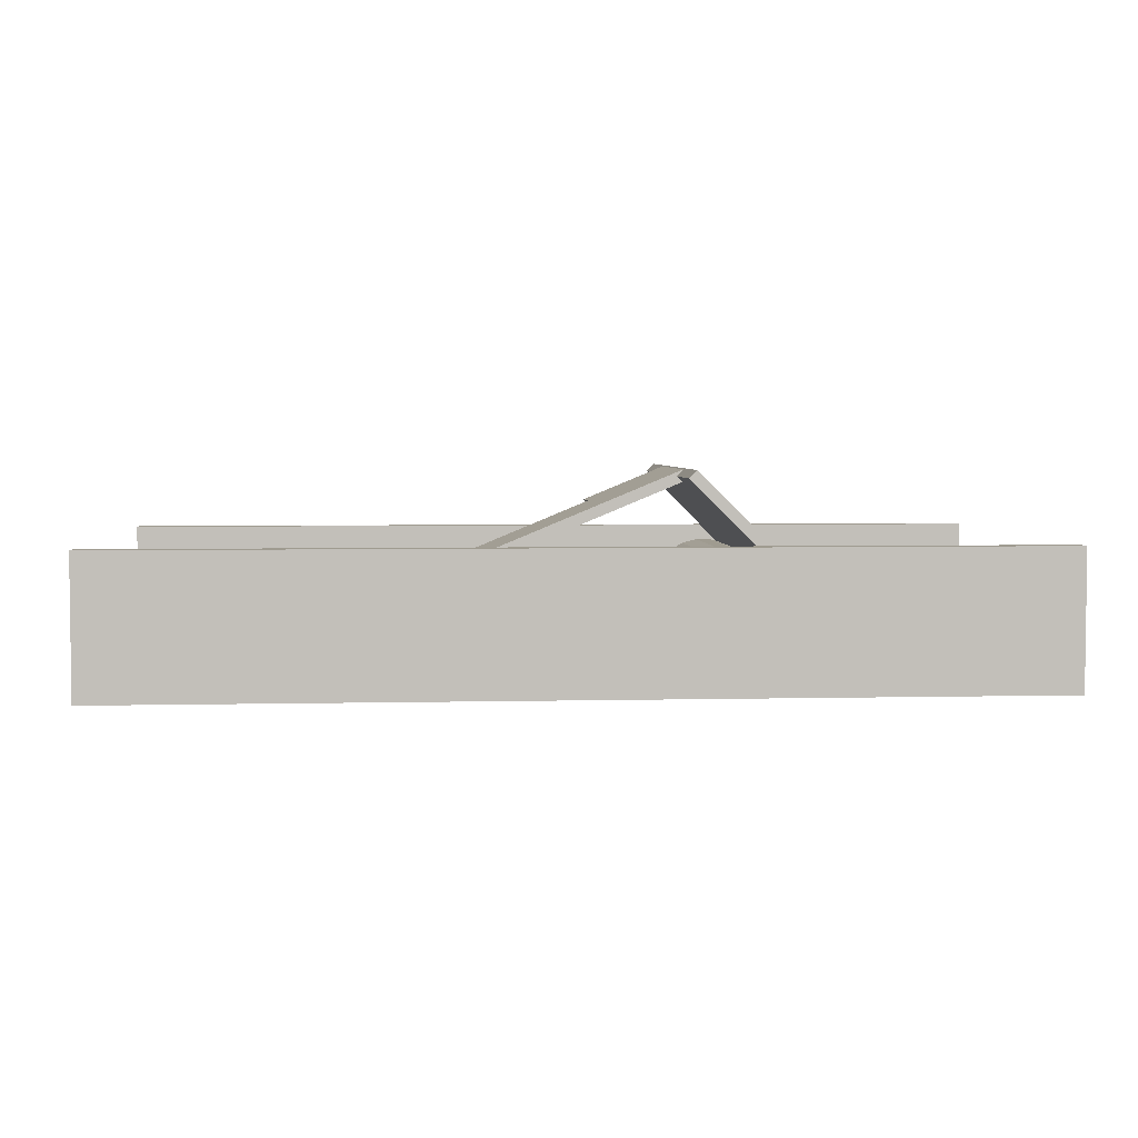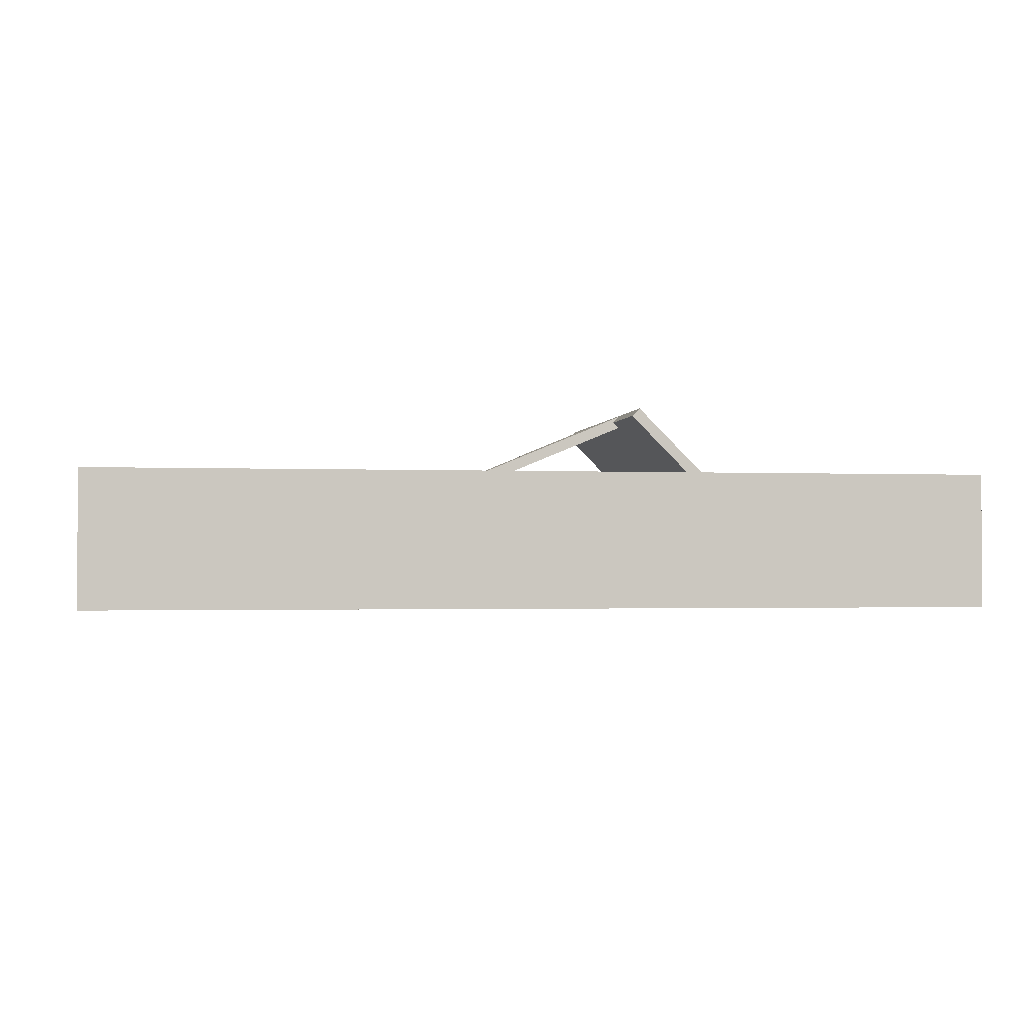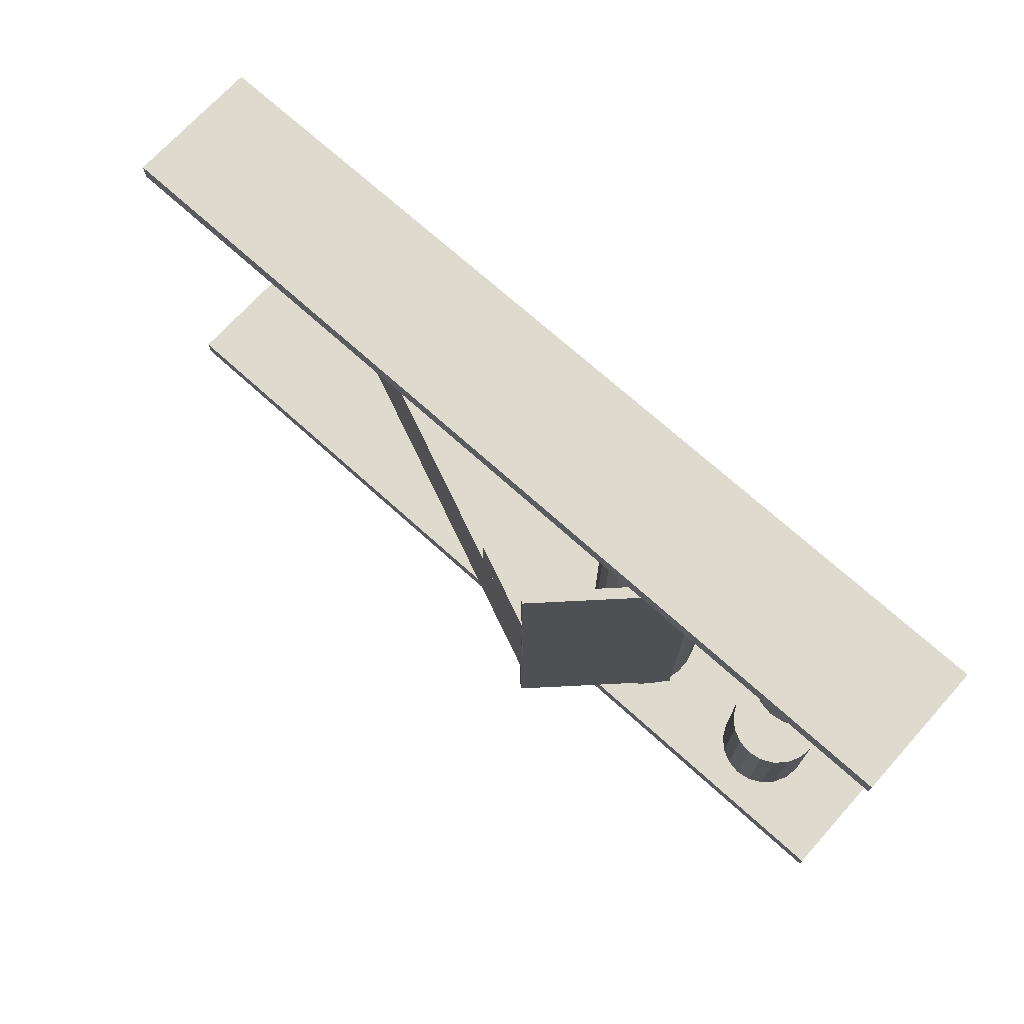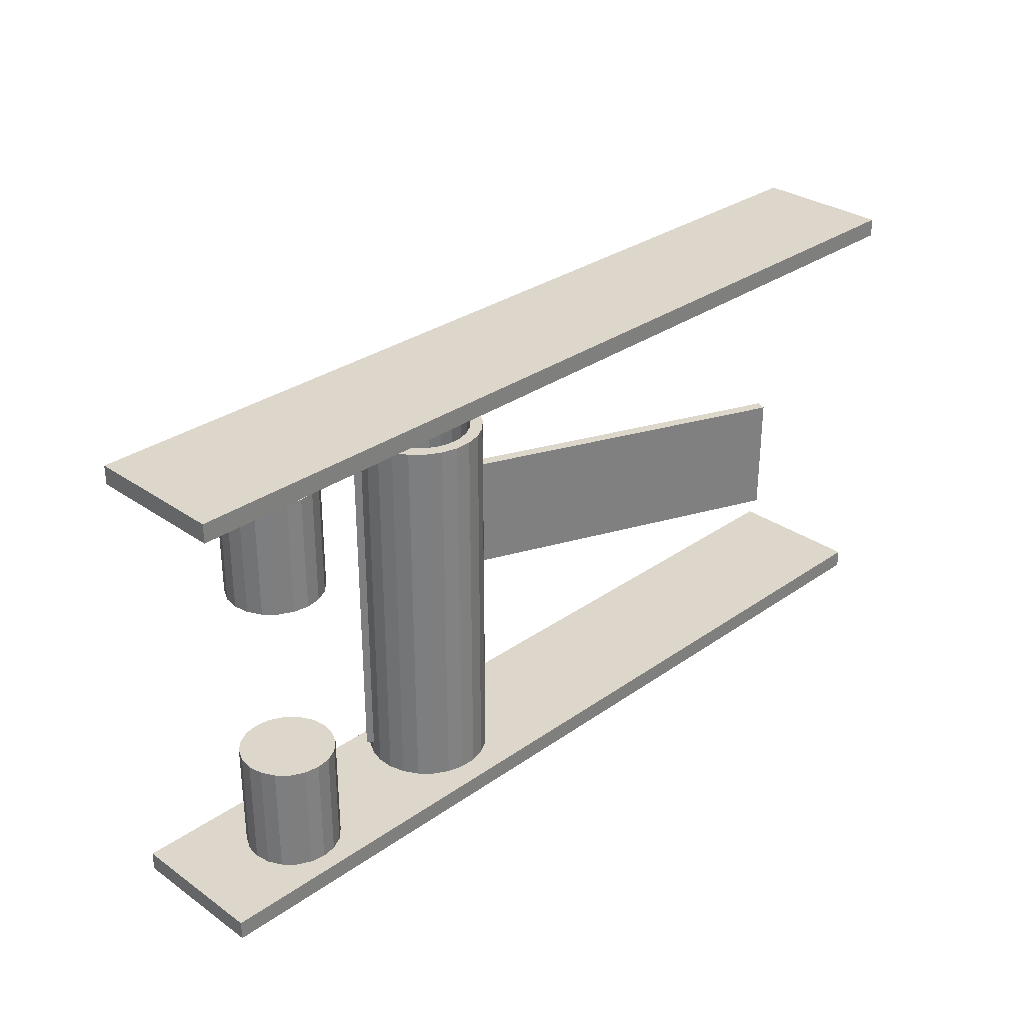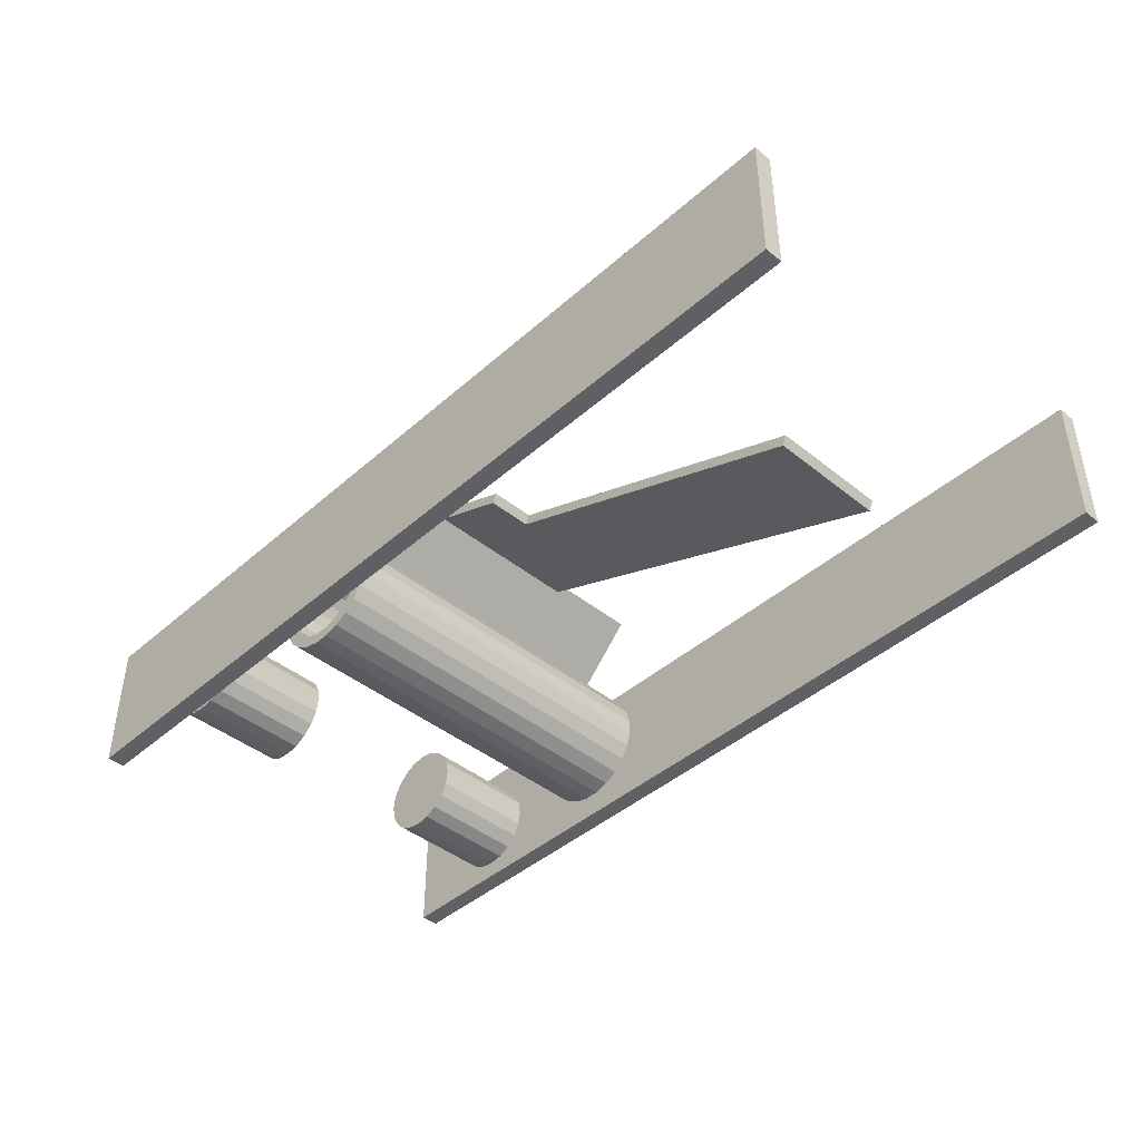
<metadata>
{"format":"obj","ext":"obj","renderer":"f3d","projection":"perspective","resolution":1024,"background":"white","views":[{"elev":4.0,"azim":-4.4,"up":"+Z"},{"elev":-1.7,"azim":-9.3,"up":"+Z"},{"elev":71.2,"azim":42.1,"up":"+Y"},{"elev":30.7,"azim":134.9,"up":"+Y"},{"elev":-42.9,"azim":-133.8,"up":"+Z"}]}
</metadata>
<code>
o obj_0
v 60 		-22.4 		15.69
v 60 		-22.4 		0.686
v 60 		-20.4 		0.686
v 60 		-20.4 		15.69
v 60 		24.55 		15.69
v 60 		24.55 		0.686
v 60 		26.55 		0.686
v 60 		26.55 		15.69
v -40 		-20.4 		15.69
v -40 		-20.4 		0.686
v -40 		-22.4 		0.686
v -40 		-22.4 		15.69
v -40 		26.55 		15.69
v -40 		26.55 		0.686
v -40 		24.55 		0.686
v -40 		24.55 		15.69
v 34.14 		-18.25 		8.493
v 34.14 		-18.25 		6.796
v 21.68 		6.25 		23.09
v 21.68 		-6.75 		23.09
v 28.38 		-18.25 		12.8
v 32.86 		-18.25 		6.966
v 27.02 		-18.25 		12.8
v 32.86 		21.75 		8.323
v 33.7 		-18.25 		5.157
v 34.14 		21.75 		8.493
v 26.85 		-18.25 		14.09
v 32.86 		21.75 		6.966
v 32.86 		-18.25 		3.687
v 34.14 		21.75 		6.796
v 33.7 		21.75 		5.157
v 32.86 		21.75 		3.687
v 21.66 		-6.75 		23.14
v 21.66 		6.25 		23.14
v 26.85 		-18.25 		1.2
v 28.55 		-18.25 		1.2
v 30.87 		-18.25 		3.519
v 21.58 		20.25 		23.19
v 21.46 		6.25 		23.06
v 25.71 		21.75 		12.45
v 30.87 		21.75 		3.519
v 31.82 		-18.25 		4.479
v 21.46 		-6.75 		23.06
v 25.21 		21.75 		13.65
v 31.82 		21.75 		4.479
v 24.54 		21.75 		11.77
v 32.5 		21.75 		5.654
v 32.5 		-18.25 		5.654
v 23.57 		21.75 		10.81
v 44.46 		-20.4 		3.555
v 31.66 		21.75 		2.488
v 43.35 		-20.4 		4.661
v 21.58 		-16.75 		23.19
v 21.64 		-6.75 		23.13
v 22.9 		21.75 		9.634
v 21.64 		6.25 		23.13
v 45.85 		-20.4 		2.845
v 33.76 		20.25 		9.91
v 23.74 		21.75 		12.8
v 31.66 		-18.25 		2.488
v 47.4 		-20.4 		2.6
v 22.55 		21.75 		8.323
v 48.95 		-20.4 		2.845
v 29.14 		-16.75 		13.93
v 21.26 		21.75 		8.493
v 21.7 		21.75 		10.13
v 22.54 		21.75 		11.6
v 28.55 		-18.25 		14.09
v 34.31 		20.25 		10.46
v 34.31 		-16.75 		10.46
v 50.34 		-20.4 		3.555
v 25.71 		21.75 		2.84
v 12.86 		11.2 		18.2
v 12.86 		6.2 		18.2
v 12.86 		6.2 		18.2
v 12.86 		6.25 		18.2
v 51.45 		-20.4 		4.661
v 27.02 		21.75 		2.489
v 18.82 		6.2 		20.67
v 29.14 		20.25 		13.93
v 18.82 		6.25 		20.67
v 28.38 		21.75 		2.489
v 52.16 		-20.4 		6.055
v 25.21 		21.75 		1.639
v 52.4 		-20.4 		7.6
v 21.36 		-6.75 		21.72
v 21.36 		6.25 		21.72
v 29.69 		21.75 		2.84
v 26.85 		21.75 		1.2
v 28.55 		21.75 		1.2
v 30.19 		21.75 		1.639
v 47.4 		-20.4 		12.6
v 22.55 		21.75 		6.966
v 52.16 		-20.4 		9.145
v 22.9 		21.75 		5.654
v 20.74 		-6.75 		22.34
v 20.74 		-16.75 		22.34
v 51.45 		-20.4 		10.54
v 23.57 		21.75 		4.479
v 50.34 		-20.4 		11.64
v 48.95 		-20.4 		12.36
v 24.54 		21.75 		3.519
v 21.26 		21.75 		6.796
v 25.71 		-18.25 		12.45
v 33.7 		-18.25 		10.13
v 32.86 		-18.25 		11.6
v 22.54 		21.75 		3.687
v 45.85 		-20.4 		12.36
v 21.7 		21.75 		5.157
v 33.76 		-16.75 		9.91
v 44.46 		-20.4 		11.64
v 23.74 		21.75 		2.488
v 12.4 		11.2 		19.31
v 43.35 		-20.4 		10.54
v 25.21 		-18.25 		13.65
v 12.4 		6.25 		19.31
v 30.68 		-16.75 		14.09
v 21.46 		11.2 		23.06
v 21.46 		6.25 		23.06
v 42.65 		-20.4 		9.145
v 30.68 		20.25 		14.09
v 31.66 		-18.25 		12.8
v 20.74 		11.2 		22.34
v 24.54 		-18.25 		11.77
v 30.19 		-18.25 		13.65
v 32.5 		-18.25 		9.634
v 23.57 		-18.25 		10.81
v 32.86 		-16.75 		11.6
v 42.4 		-20.4 		7.6
v 20.74 		20.25 		22.34
v 31.82 		-18.25 		10.81
v 42.65 		-20.4 		6.055
v 21.65 		11.2 		23.12
v 21.64 		11.2 		23.14
v 30.87 		-18.25 		11.77
v 21.64 		6.25 		23.14
v 33.7 		-16.75 		10.13
v 22.9 		-18.25 		9.634
v 21.65 		6.25 		23.12
v 29.69 		-18.25 		12.45
v 21.64 		11.2 		23.13
v 21.64 		6.25 		23.13
v 22.55 		-18.25 		8.323
v 31.66 		-16.75 		12.8
v 23.74 		-18.25 		12.8
v 30.19 		-16.75 		13.65
v 21.36 		11.2 		21.72
v 21.36 		6.25 		21.72
v 32.5 		21.75 		9.634
v 31.82 		21.75 		10.81
v 30.87 		21.75 		11.77
v 21.7 		-18.25 		10.13
v 21.26 		-18.25 		8.493
v 29.69 		21.75 		12.45
v 22.54 		-18.25 		11.6
v 42.65 		11.05 		9.145
v 28.38 		21.75 		12.8
v 52.16 		11.05 		9.145
v 51.45 		11.05 		10.54
v 50.34 		11.05 		11.64
v 48.95 		11.05 		12.36
v 47.4 		11.05 		12.6
v 45.85 		11.05 		12.36
v 44.46 		11.05 		11.64
v 43.35 		11.05 		10.54
v 27.02 		21.75 		12.8
v 25.71 		-18.25 		2.84
v 26.85 		21.75 		14.09
v 28.55 		21.75 		14.09
v 42.4 		11.05 		7.6
v 42.65 		11.05 		6.055
v 27.02 		-18.25 		2.489
v 43.35 		11.05 		4.661
v 44.46 		11.05 		3.555
v 45.85 		11.05 		2.845
v 47.4 		11.05 		2.6
v 28.38 		-18.25 		2.489
v 48.95 		11.05 		2.845
v 50.34 		11.05 		3.555
v 51.45 		11.05 		4.661
v 52.16 		11.05 		6.055
v 52.4 		11.05 		7.6
v 32.86 		21.75 		11.6
v 33.7 		21.75 		10.13
v 42.65 		23.05 		9.145
v 43.35 		23.05 		10.54
v 29.69 		-18.25 		2.84
v 44.46 		23.05 		11.64
v 45.85 		23.05 		12.36
v 47.4 		23.05 		12.6
v 48.95 		23.05 		12.36
v 50.34 		23.05 		11.64
v 51.45 		23.05 		10.54
v 25.21 		-18.25 		1.639
v 52.16 		23.05 		9.145
v 52.4 		23.05 		7.6
v 52.16 		23.05 		6.055
v 31.66 		21.75 		12.8
v 51.45 		23.05 		4.661
v 50.34 		23.05 		3.555
v 48.95 		23.05 		2.845
v 47.4 		23.05 		2.6
v 45.85 		23.05 		2.845
v 44.46 		23.05 		3.555
v 43.35 		23.05 		4.661
v 42.65 		23.05 		6.055
v 42.4 		23.05 		7.6
v 30.19 		21.75 		13.65
v 32.86 		20.25 		11.6
v 33.7 		20.25 		10.13
v 30.19 		-18.25 		1.639
v 31.66 		20.25 		12.8
v 22.55 		-18.25 		6.966
v 30.19 		20.25 		13.65
v 22.9 		-18.25 		5.654
v 23.57 		-18.25 		4.479
v 32.86 		-18.25 		8.323
v 24.54 		-18.25 		3.519
v 21.26 		-18.25 		6.796
v 23.74 		-18.25 		2.488
v 22.54 		-18.25 		3.687
v 21.7 		-18.25 		5.157
v -24.08 		-6.75 		2.9
v -24.54 		-6.75 		4.009
v -24.54 		6.25 		4.009
v -24.08 		6.25 		2.9
v 42.65 		-8.6 		9.145
v 43.35 		-8.6 		10.54
v 44.46 		-8.6 		11.64
v 45.85 		-8.6 		12.36
v 47.4 		-8.6 		12.6
v 48.95 		-8.6 		12.36
v 50.34 		-8.6 		11.64
v 51.45 		-8.6 		10.54
v 52.16 		-8.6 		9.145
v 52.4 		-8.6 		7.6
v 52.16 		-8.6 		6.055
v 51.45 		-8.6 		4.661
v 50.34 		-8.6 		3.555
v 48.95 		-8.6 		2.845
v 47.4 		-8.6 		2.6
v 45.85 		-8.6 		2.845
v 44.46 		-8.6 		3.555
v 43.35 		-8.6 		4.661
v 42.65 		-8.6 		6.055
v 42.4 		-8.6 		7.6
g group_0_40919
f 117 19 20
f 30 24 26
f 33 20 19
f 33 19 34
f 32 47 31
f 30 31 28
f 24 30 28
f 166 40 44
f 45 32 41
f 47 32 45
f 49 59 46
f 44 40 59
f 46 59 40
f 51 41 32
f 28 31 47
f 43 53 39
f 38 39 53
f 66 67 55
f 53 54 56
f 53 56 38
f 62 65 55
f 59 49 67
f 49 55 67
f 65 66 55
f 56 54 34
f 34 54 33
f 75 76 74
f 73 74 76
f 78 84 72
f 73 81 74
f 79 74 81
f 79 75 74
f 82 89 78
f 80 64 87
f 84 78 89
f 41 91 88
f 82 88 90
f 89 82 90
f 41 51 91
f 223 226 75
f 81 87 79
f 87 86 79
f 90 88 91
f 79 86 75
f 223 75 86
f 95 103 93
f 62 93 65
f 86 87 64
f 43 96 97
f 43 97 53
f 58 69 70
f 99 107 95
f 65 93 103
f 54 53 20
f 117 20 53
f 64 97 86
f 96 86 97
f 102 112 99
f 97 64 53
f 223 96 224
f 43 224 96
f 54 20 33
f 110 58 70
f 103 95 109
f 109 95 107
f 72 112 102
f 84 112 72
f 107 99 112
f 86 96 223
f 113 73 76
f 113 76 116
f 118 113 116
f 118 116 119
f 117 70 121
f 69 121 70
f 19 117 121
f 38 133 121
f 73 147 81
f 147 73 123
f 73 113 123
f 118 123 113
f 23 21 68
f 38 130 118
f 119 39 118
f 39 38 118
f 130 123 118
f 131 126 106
f 122 135 106
f 131 106 135
f 133 134 136
f 133 136 139
f 106 105 137
f 106 137 128
f 105 110 137
f 134 141 142
f 134 142 136
f 122 125 135
f 134 133 141
f 122 106 128
f 140 135 125
f 125 68 140
f 139 19 133
f 19 121 133
f 146 122 144
f 56 142 141
f 56 141 38
f 122 128 144
f 38 141 133
f 21 140 68
f 68 27 23
f 125 146 64
f 125 64 68
f 147 148 81
f 149 184 24
f 146 125 122
f 148 147 87
f 80 87 147
f 128 137 70
f 117 53 64
f 130 80 147
f 130 147 123
f 150 183 149
f 144 128 117
f 154 208 151
f 80 130 38
f 76 226 116
f 110 70 137
f 116 39 119
f 166 169 157
f 154 157 169
f 34 19 139
f 34 139 136
f 142 56 136
f 34 136 56
f 126 149 217
f 169 166 168
f 44 168 166
f 70 117 128
f 87 81 148
f 117 64 146
f 117 146 144
f 169 168 68
f 30 18 31
f 26 24 184
f 168 27 68
f 184 149 183
f 151 183 150
f 183 151 198
f 198 151 208
f 169 208 154
f 209 210 184
f 209 184 183
f 26 184 58
f 210 58 184
f 47 48 28
f 212 209 183
f 212 198 208
f 212 183 198
f 169 80 208
f 214 208 80
f 208 214 212
f 210 209 69
f 38 121 80
f 214 80 121
f 58 110 26
f 121 69 209
f 58 210 69
f 17 105 217
f 126 217 105
f 106 126 105
f 48 42 29
f 29 25 48
f 209 212 121
f 22 48 25
f 25 18 22
f 17 22 18
f 217 22 17
f 212 214 121
f 66 152 67
f 223 224 225
f 223 225 226
f 59 67 155
f 43 39 224
f 225 224 39
f 31 25 32
f 76 75 226
f 60 29 37
f 42 37 29
f 225 116 226
f 39 116 225
f 169 68 80
f 48 47 45
f 24 217 149
f 126 131 149
f 82 177 187
f 30 26 18
f 89 35 194
f 32 29 51
f 65 103 219
f 140 154 135
f 127 49 124
f 46 124 49
f 26 17 18
f 24 28 217
f 140 157 154
f 127 55 49
f 166 157 23
f 17 26 110
f 23 104 166
f 143 62 55
f 219 153 65
f 151 150 135
f 151 135 154
f 22 217 28
f 62 143 93
f 31 18 25
f 93 143 213
f 29 32 25
f 215 95 213
f 93 213 95
f 51 29 60
f 95 215 216
f 150 149 131
f 135 150 131
f 115 145 104
f 45 41 37
f 45 37 42
f 21 157 140
f 109 222 103
f 222 219 103
f 42 48 45
f 157 21 23
f 104 23 115
f 27 115 23
f 27 168 44
f 124 104 145
f 80 68 64
f 28 48 22
f 145 155 127
f 127 124 145
f 194 220 84
f 155 152 138
f 138 127 155
f 88 82 187
f 109 221 222
f 152 153 138
f 143 138 153
f 105 17 110
f 172 167 194
f 88 187 41
f 194 35 172
f 177 172 35
f 35 36 177
f 187 177 36
f 36 211 187
f 187 211 37
f 27 44 115
f 60 37 211
f 84 89 194
f 153 219 143
f 213 143 219
f 91 211 90
f 222 221 215
f 219 222 215
f 215 213 219
f 51 60 211
f 194 167 220
f 221 220 216
f 216 215 221
f 218 220 167
f 216 220 218
f 90 36 89
f 36 90 211
f 138 55 127
f 44 59 145
f 89 36 35
f 55 138 143
f 216 99 95
f 145 59 155
f 99 216 218
f 99 218 102
f 115 44 145
f 72 102 218
f 153 152 65
f 66 65 152
f 112 84 220
f 155 67 152
f 220 221 107
f 220 107 112
f 109 107 221
f 40 104 46
f 124 46 104
f 72 218 167
f 40 166 104
f 172 78 167
f 72 167 78
f 172 177 78
f 82 78 177
f 41 187 37
f 91 51 211
g group_0_1650274
f 1 2 3
f 1 3 4
f 5 6 7
f 5 7 8
f 9 10 11
f 9 11 12
f 13 14 15
f 13 15 16
f 242 57 50
f 61 57 242
f 238 77 71
f 83 77 238
f 61 3 10
f 77 83 3
f 100 101 4
f 101 92 4
f 108 9 92
f 94 98 4
f 100 4 98
f 9 4 92
f 108 111 9
f 111 114 9
f 85 94 4
f 132 52 10
f 50 10 52
f 10 50 57
f 10 57 61
f 63 71 3
f 61 63 3
f 3 71 77
f 83 85 3
f 4 3 85
f 156 170 158
f 156 158 159
f 156 159 160
f 156 160 161
f 156 161 162
f 156 162 163
f 164 165 163
f 156 163 165
f 174 175 173
f 171 173 175
f 170 171 175
f 170 175 176
f 170 176 178
f 170 178 179
f 170 179 180
f 170 180 181
f 170 181 182
f 182 158 170
f 188 189 186
f 185 186 189
f 185 189 190
f 185 190 191
f 185 191 192
f 185 192 193
f 185 193 195
f 196 204 195
f 1 9 12
f 9 1 4
f 200 201 199
f 197 199 201
f 201 202 197
f 202 203 197
f 203 204 197
f 196 197 204
f 205 195 204
f 206 195 205
f 207 195 206
f 185 195 207
f 16 5 8
f 191 190 162
f 190 189 162
f 8 13 16
f 3 2 10
f 11 10 2
f 14 7 15
f 6 15 7
f 11 2 1
f 12 11 1
f 203 175 204
f 202 175 203
f 129 132 10
f 9 120 129
f 120 9 114
f 199 180 200
f 180 199 197
f 182 196 158
f 195 158 196
f 129 10 9
f 158 195 159
f 193 159 195
f 192 160 159
f 192 159 193
f 160 192 161
f 191 161 192
f 162 161 191
f 229 230 228
f 227 228 230
f 227 230 231
f 227 231 232
f 227 232 233
f 227 233 234
f 227 234 235
f 236 243 235
f 189 163 162
f 164 163 188
f 189 188 163
f 165 164 186
f 188 186 164
f 239 240 238
f 237 238 240
f 240 241 237
f 241 242 237
f 242 243 237
f 236 237 243
f 244 235 243
f 245 235 244
f 246 235 245
f 227 235 246
f 186 185 156
f 186 156 165
f 185 207 156
f 156 207 170
f 170 207 171
f 206 171 207
f 173 171 205
f 206 205 171
f 205 204 174
f 205 174 173
f 175 174 204
f 202 176 175
f 201 178 176
f 201 176 202
f 178 201 179
f 200 179 201
f 235 85 236
f 180 179 200
f 197 181 180
f 197 196 181
f 182 181 196
f 52 245 244
f 50 52 243
f 244 243 52
f 50 243 242
f 241 61 242
f 61 241 63
f 240 63 241
f 239 71 63
f 239 63 240
f 71 239 238
f 237 83 238
f 83 237 85
f 236 85 237
f 15 6 16
f 235 94 85
f 5 16 6
f 94 235 98
f 234 98 235
f 233 100 98
f 233 98 234
f 14 13 7
f 13 8 7
f 100 233 101
f 232 101 233
f 231 92 101
f 231 101 232
f 92 231 108
f 230 108 231
f 111 108 229
f 230 229 108
f 114 111 228
f 229 228 111
f 228 227 120
f 228 120 114
f 227 246 120
f 120 246 129
f 245 132 129
f 245 129 246
f 245 52 132

</code>
